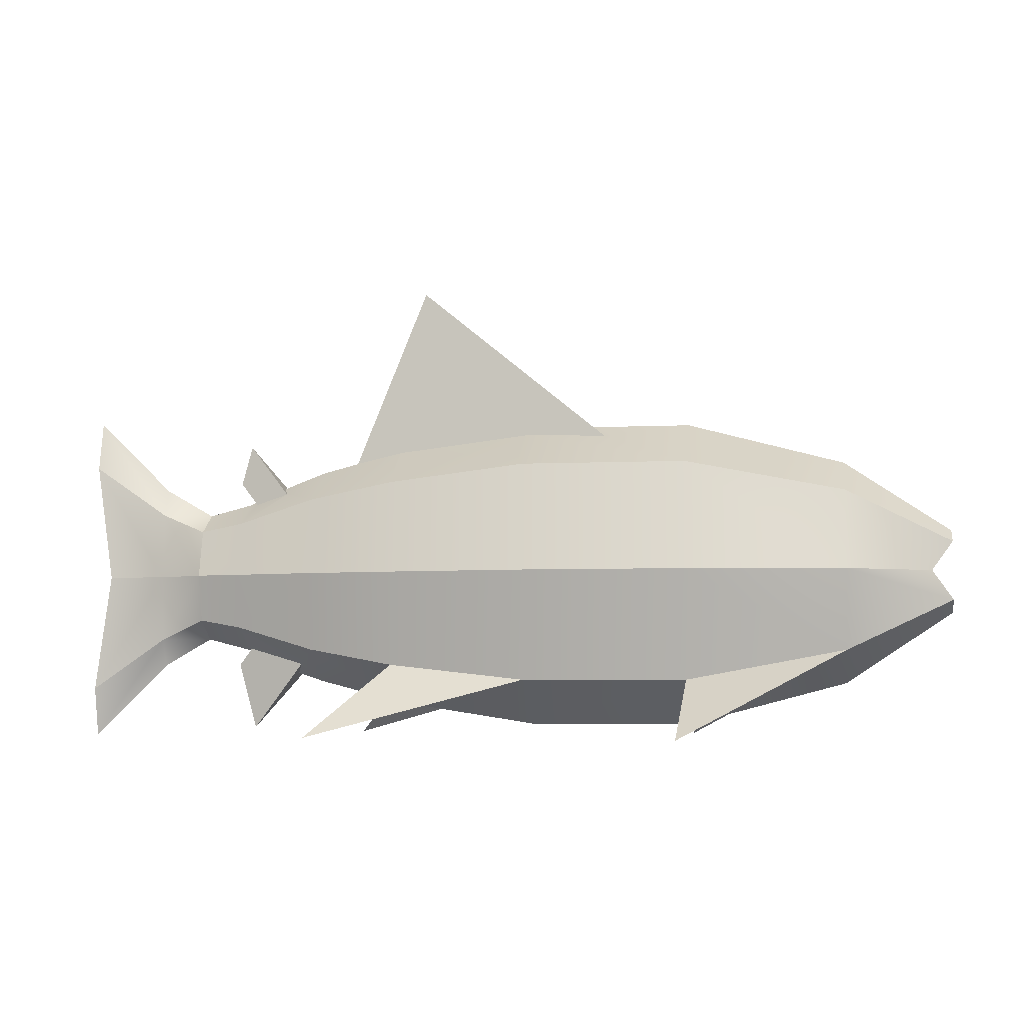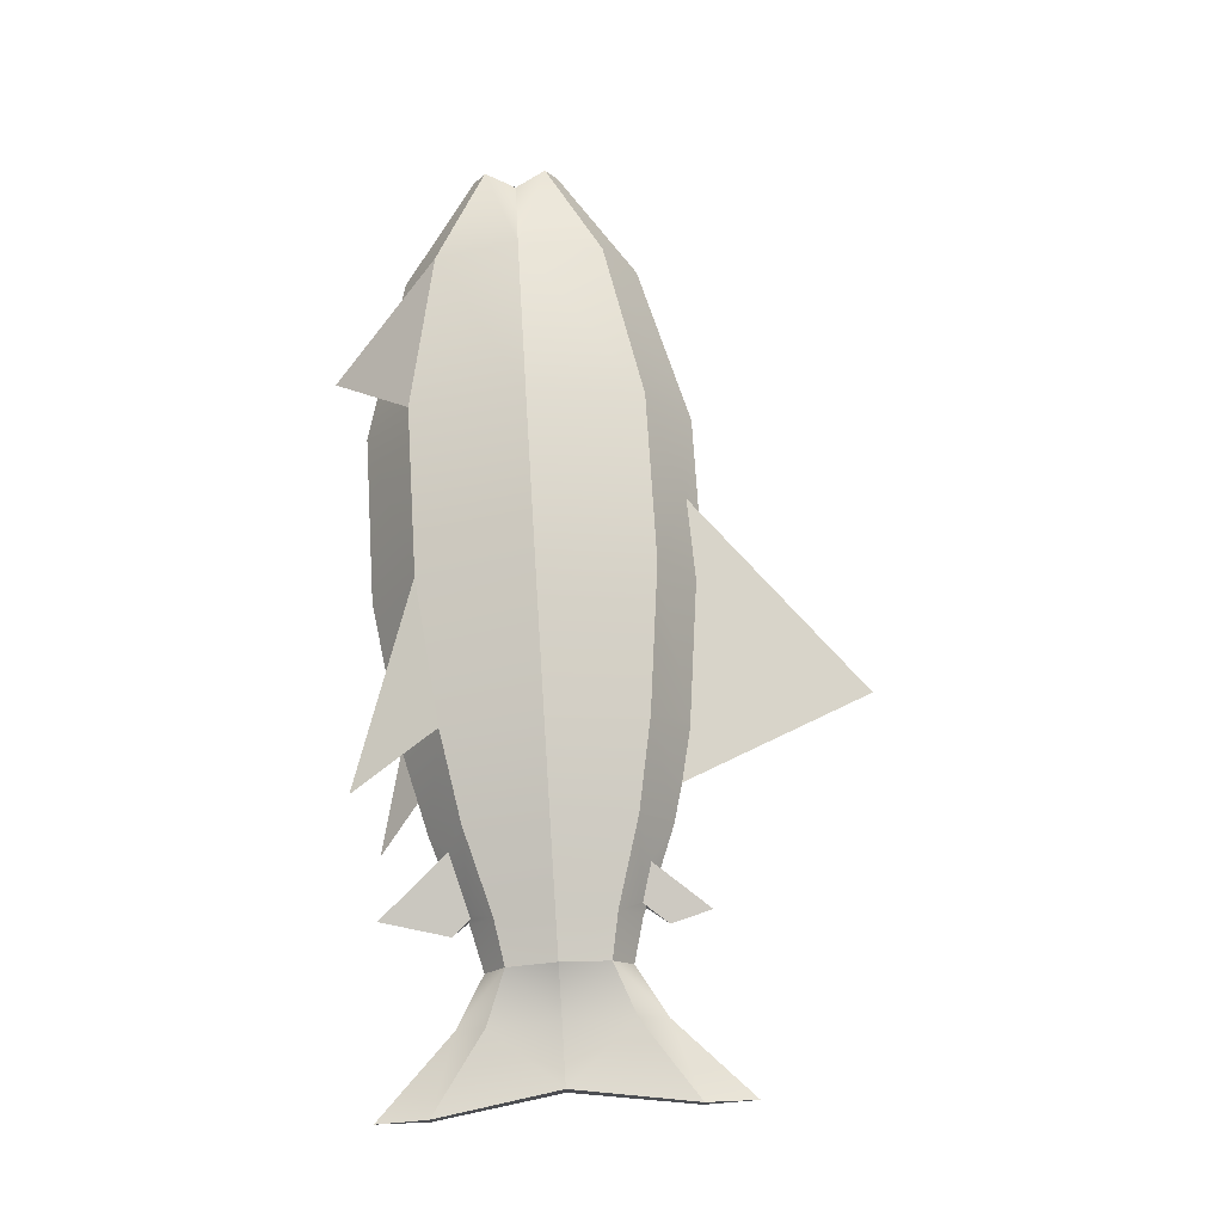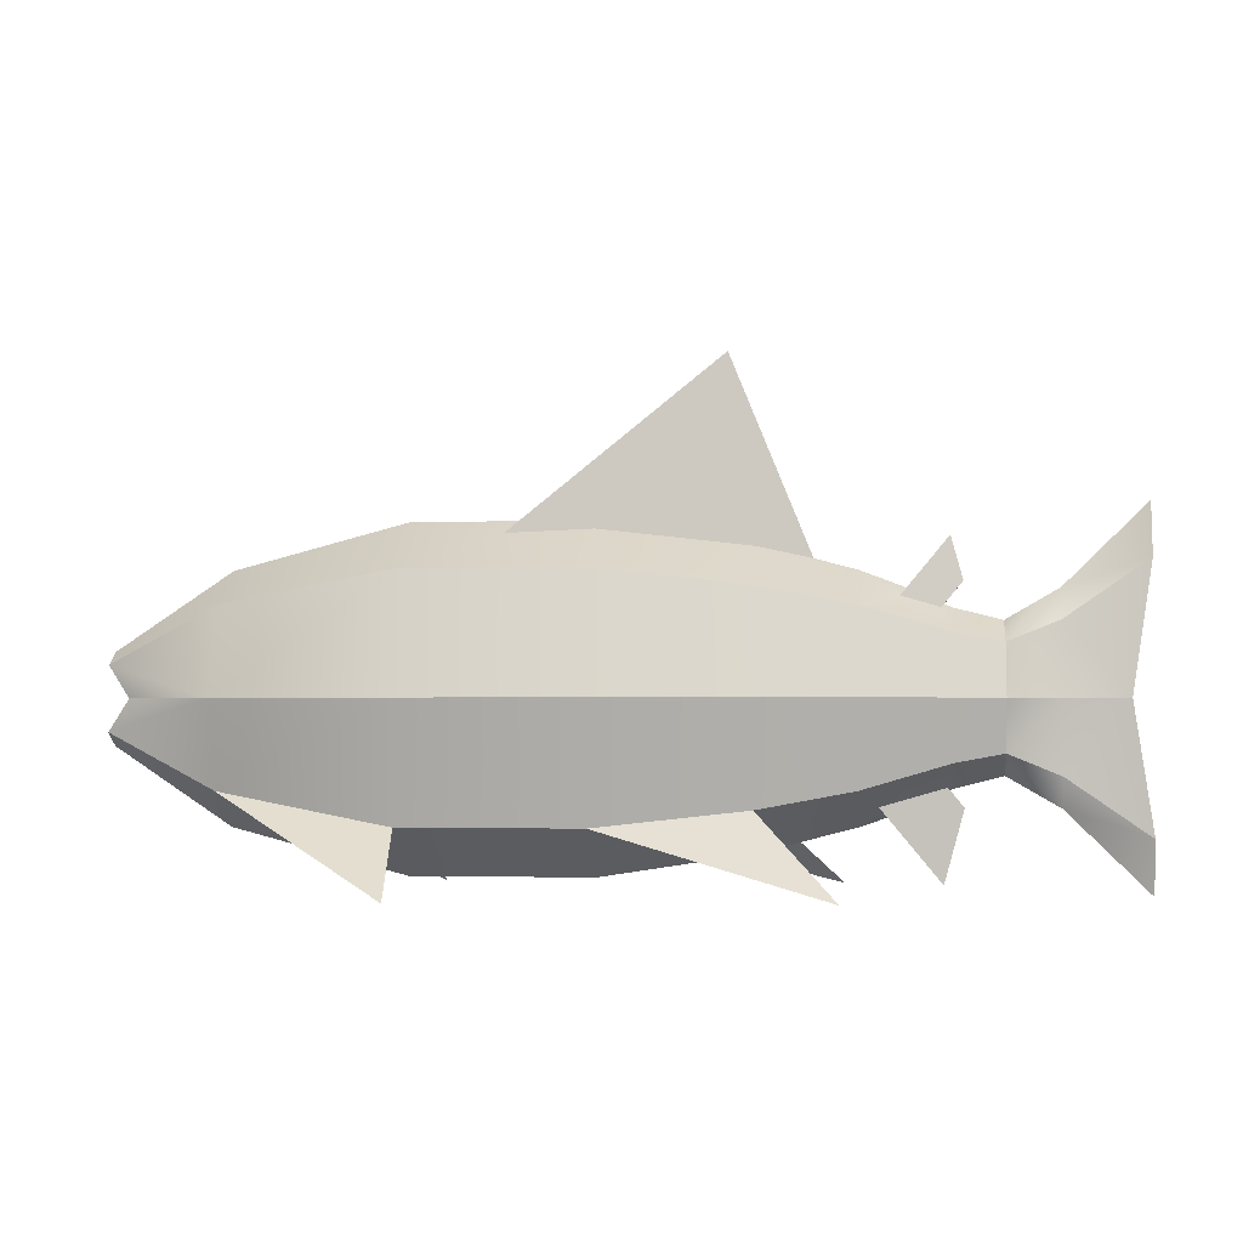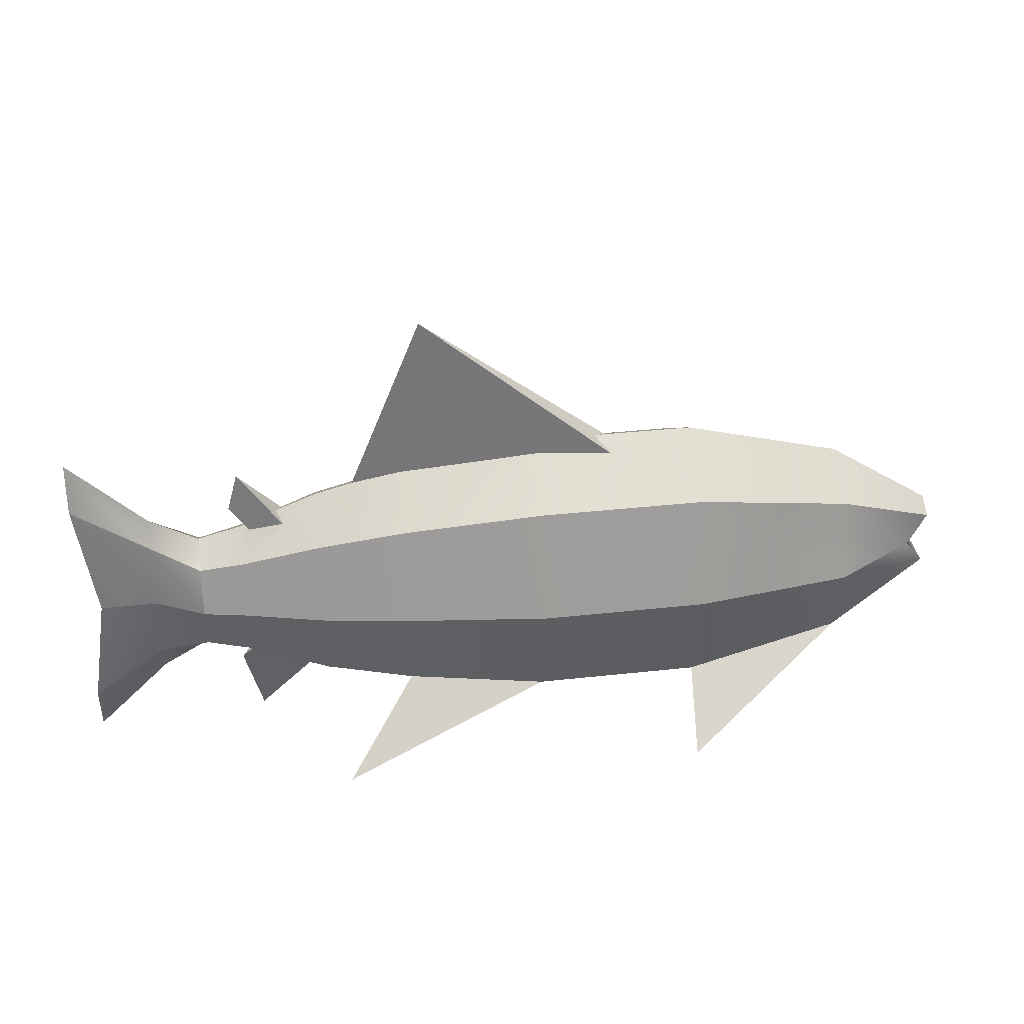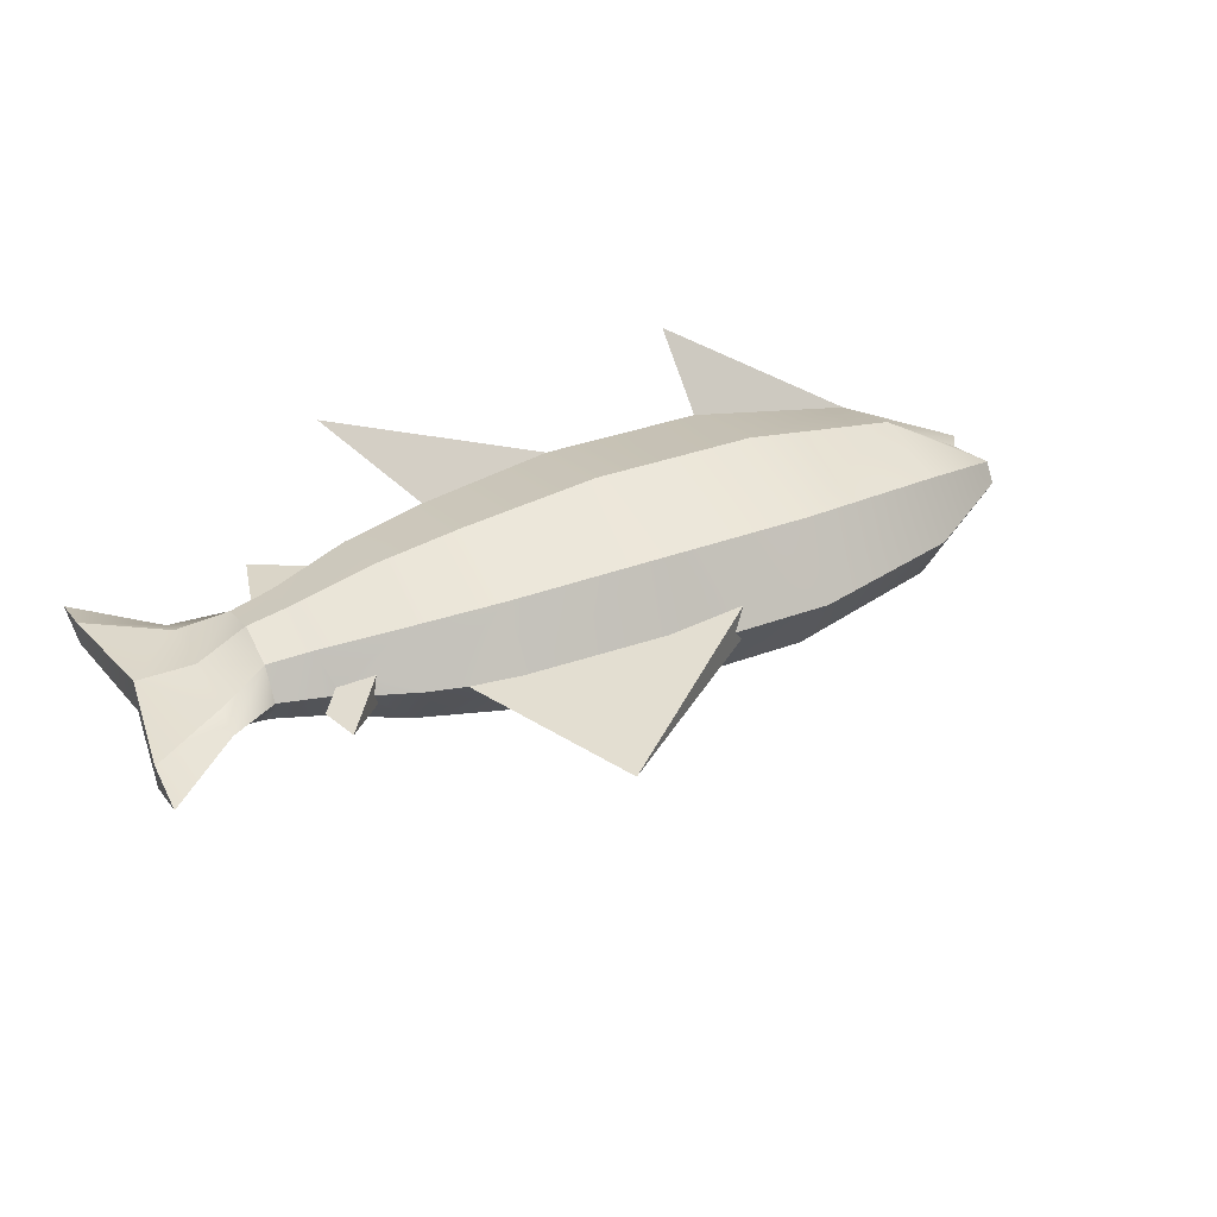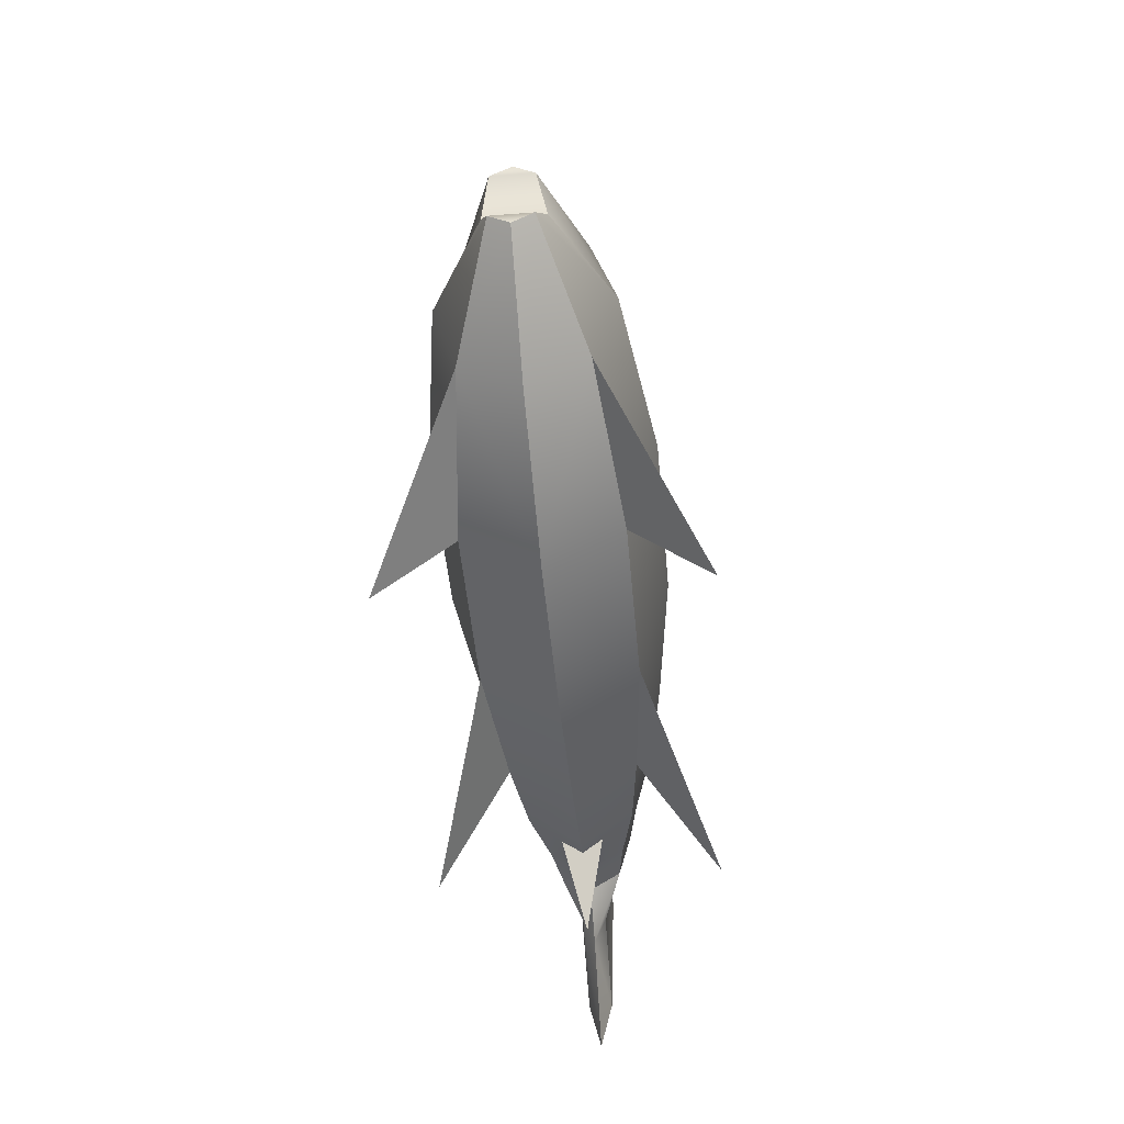
<metadata>
{"format":"obj","ext":"obj","renderer":"f3d","projection":"perspective","resolution":1024,"background":"white","views":[{"elev":-5.0,"azim":-171.1,"up":"+Y"},{"elev":72.3,"azim":86.4,"up":"+Z"},{"elev":-2.4,"azim":6.4,"up":"+Y"},{"elev":35.1,"azim":171.6,"up":"+Y"},{"elev":34.2,"azim":153.0,"up":"+Z"},{"elev":-48.5,"azim":-84.9,"up":"+Y"}]}
</metadata>
<code>
g fish
v -0.04226 -0.03992 0.01614
v -0.04085 -0.05312 0.03264
v -0.07824 -0.03319 0.01243
v 0.1024 0.02296 -8.366e-10
v 0.1024 0.01181 -0.002618
v 0.1024 0.01181 0.002618
v 0.0853 -0.0302 -0.002618
v 0.1024 -0.04201 -0.002618
v 0.0853 -0.0151 -0.003702
v 0.07433 -0.02573 -0.006712
v 0.07433 -0.03014 -4.537e-11
v 0.0853 -0.0151 0.003702
v 0.07433 -0.02573 0.006712
v 0.07433 -0.0151 0.009492
v 0.07433 -0.0151 -0.009492
v 0.0853 1.454e-06 -0.002618
v 0.07433 -0.004465 -0.006712
v 0.07433 -6.008e-05 -4.936e-10
v 0.0853 0.006257 -5.877e-10
v 0.09829 -0.0151 -0.003702
v 0.07433 -0.004465 0.006712
v 0.0853 1.454e-06 0.002618
v 0.1024 -0.04201 0.002618
v 0.0853 -0.03646 4.877e-11
v 0.0853 -0.0302 0.002618
v 0.09829 -0.0151 0.003702
v -0.04085 -0.05312 -0.03264
v -0.04226 -0.03992 -0.01614
v -0.07824 -0.03319 -0.01243
v 0.1024 -0.05316 2.978e-10
v -0.004911 -0.03992 -0.01614
v 0.04306 -0.05295 -0.03006
v 0.02656 -0.03645 -0.01356
v 0.04306 -0.05295 0.03006
v -0.004911 -0.03992 0.01614
v 0.02656 -0.03645 0.01356
v 0.06257 -0.05126 2.693e-10
v 0.06664 -0.03634 4.697e-11
v 0.05018 -0.03612 -0.004461
v 0.05458 -0.0349 -0.003361
v 0.06341 -0.03239 -0.001161
v 0.02104 0.05316 -1.287e-09
v -0.01947 0.02 -7.926e-10
v -0.02276 0.01731 -0.004225
v -0.02276 0.01731 0.004225
v 0.05442 0.004666 -0.003519
v 0.0642 0.01661 -7.42e-10
v 0.0545 0.004761 -0.00332
v 0.05577 0.00631 -5.885e-10
v 0.0544 0.004641 0.003527
v 0.06234 0.002409 0.001546
v 0.06215 0.002465 0.001596
v 0.06664 0.007658 -6.086e-10
v 0.06235 0.002421 -0.001543
v 0.05475 0.004576 -0.003438
v 0.06294 0.003141 -5.413e-10
v 0.06239 0.002462 0.001434
v 0.03774 0.01217 -6.758e-10
v 0.02656 0.01461 0.000737
v 0.0249 0.01481 0.0008512
v -0.004911 0.01815 0.002909
v 0.05122 -0.03739 -0.001765
v 0.0519 -0.03822 7.499e-11
v 0.05017 -0.03611 0.004464
v 0.06386 -0.03294 -3.708e-12
v 0.06362 -0.03265 0.0006075
v 0.06341 -0.03239 0.001163
v -0.004911 0.01815 -0.002909
v 0.0009109 0.01746 -0.002509
v 0.02656 0.01461 -0.000737
v 0.0277 0.01436 -0.0006616
v 0.06243 -0.03266 0.001409
v -0.04226 -0.0151 0.02283
v -0.07824 -0.0151 0.01758
v -0.04226 0.009722 0.01614
v -0.07824 -0.04068 1.117e-10
v -0.1024 -0.02179 0.00435
v -0.1024 -0.008407 -0.00435
v -0.07824 0.00299 -0.01243
v -0.1024 -0.005634 -4.106e-10
v -0.1024 -0.02179 -0.00435
v -0.07824 -0.0151 -0.01758
v -0.09761 -0.0151 -0.006152
v -0.1024 -0.008407 0.00435
v -0.04226 -0.0502 2.535e-10
v -0.07824 0.00299 0.01243
v 0.02656 -0.0151 -0.01918
v -0.1024 -0.02457 -1.285e-10
v -0.04226 -0.0151 -0.02283
v -0.04226 0.009722 -0.01614
v -0.07824 0.01048 -6.508e-10
v -0.09761 -0.0151 0.006152
v 0.06453 0.00244 -5.309e-10
v 0.0462 0.009957 -6.429e-10
v -0.04226 0.02 -7.926e-10
v -0.004911 -0.0502 2.535e-10
v 0.0462 -0.04016 1.039e-10
v 0.06453 -0.0275 -0.008087
v 0.0462 -0.03282 -0.01139
v 0.06453 -0.0275 0.008087
v 0.0462 -0.03282 0.01139
v 0.06453 -0.002698 0.008087
v 0.0462 0.002618 0.01139
v 0.06453 -0.002698 -0.008087
v 0.0462 0.002618 -0.01139
v 0.02656 -0.0151 0.01918
v 0.02656 0.006247 0.01356
v 0.0462 -0.0151 -0.01611
v 0.02656 -0.04529 1.803e-10
v 0.06453 -0.0151 0.01144
v 0.0462 -0.0151 0.01611
v 0.02656 0.006247 -0.01356
v -0.004911 -0.0151 0.02283
v -0.004911 0.009722 0.01614
v -0.004911 -0.0151 -0.02283
v -0.004911 0.009722 -0.01614
v 0.06453 -0.0151 -0.01144
v 0.06453 -0.03264 -8.133e-12
f 3 2 1
f 1 2 3
f 6 5 4
f 9 8 7
f 11 10 7
f 14 13 12
f 15 7 10
f 16 9 15
f 16 15 17
f 19 16 18
f 20 8 9
f 21 19 18
f 6 19 22
f 25 24 23
f 4 16 19
f 13 11 24
f 22 21 12
f 12 13 25
f 5 9 16
f 26 25 23
f 29 28 27
f 27 28 29
f 24 30 23
f 7 8 30
f 6 22 26
f 11 7 24
f 9 7 15
f 4 5 16
f 21 14 12
f 22 12 26
f 26 12 25
f 33 32 31
f 31 32 33
f 13 24 25
f 23 30 8
f 4 19 6
f 18 16 17
f 36 35 34
f 34 35 36
f 5 20 9
f 19 21 22
f 7 30 24
f 39 38 37
f 38 39 40
f 38 40 41
f 44 43 42
f 45 42 43
f 48 47 46
f 47 48 49
f 47 49 50
f 53 52 51
f 52 53 50
f 50 53 47
f 55 53 54
f 53 55 46
f 53 46 47
f 53 56 54
f 56 53 51
f 56 51 57
f 42 59 58
f 59 42 60
f 60 42 61
f 42 45 61
f 37 62 39
f 62 37 63
f 63 37 64
f 65 38 41
f 38 65 66
f 38 66 67
f 42 68 44
f 42 69 68
f 42 70 69
f 42 71 70
f 71 42 58
f 38 64 37
f 64 38 67
f 64 67 72
f 5 26 20
f 26 5 6
f 26 8 20
f 8 26 23
f 75 74 73
f 77 76 3
f 80 79 78
f 83 82 81
f 84 80 78
f 76 29 85
f 75 86 74
f 87 33 31
f 79 82 83
f 29 28 85
f 3 76 85
f 77 88 76
f 90 89 82
f 88 81 29
f 79 83 78
f 73 74 3
f 3 85 1
f 91 90 79
f 84 92 74
f 84 91 80
f 82 29 81
f 57 93 56
f 89 28 29
f 88 29 76
f 94 49 48
f 86 75 95
f 96 31 33
f 97 39 62
f 99 98 39
f 101 72 100
f 103 102 52
f 103 50 94
f 97 63 64
f 94 50 49
f 97 99 39
f 103 52 50
f 101 97 64
f 101 64 72
f 105 46 104
f 46 55 104
f 39 98 40
f 77 81 88
f 107 106 103
f 108 33 87
f 109 99 97
f 103 110 102
f 103 111 110
f 84 86 91
f 106 35 36
f 109 33 99
f 105 48 46
f 103 106 111
f 112 105 87
f 36 109 97
f 107 103 94
f 36 97 101
f 114 113 107
f 96 109 36
f 94 48 105
f 86 95 91
f 106 36 111
f 111 36 101
f 108 99 33
f 35 96 36
f 105 108 87
f 112 87 115
f 87 31 115
f 116 112 115
f 114 60 61
f 96 33 109
f 102 21 18
f 113 35 106
f 69 70 112
f 15 10 117
f 104 117 108
f 107 113 106
f 102 110 14
f 102 18 93
f 14 100 13
f 117 98 108
f 66 65 118
f 82 89 29
f 17 15 117
f 93 18 17
f 100 11 13
f 102 14 21
f 108 98 99
f 105 104 108
f 97 62 63
f 117 10 98
f 74 77 3
f 118 98 10
f 110 101 100
f 90 82 79
f 118 10 11
f 91 95 90
f 104 17 117
f 80 91 79
f 86 84 74
f 93 17 104
f 74 92 77
f 110 100 14
f 73 3 1
f 111 101 110
f 100 118 11
f 112 71 105
f 71 112 70
f 60 107 59
f 107 60 114
f 100 66 118
f 66 100 67
f 67 100 72
f 54 104 55
f 104 54 93
f 93 54 56
f 98 41 40
f 41 98 118
f 41 118 65
f 57 102 93
f 102 57 51
f 102 51 52
f 89 31 28
f 31 89 115
f 35 73 1
f 73 35 113
f 71 94 105
f 94 71 58
f 58 107 94
f 107 58 59
f 35 85 96
f 85 35 1
f 96 28 31
f 28 96 85
f 95 45 43
f 75 45 95
f 114 45 75
f 45 114 61
f 90 115 89
f 115 90 116
f 90 68 116
f 68 90 44
f 95 44 90
f 44 95 43
f 113 75 73
f 75 113 114
f 81 92 83
f 92 81 77
f 92 78 83
f 78 92 84
f 116 69 112
f 69 116 68
f 46 48 55

</code>
